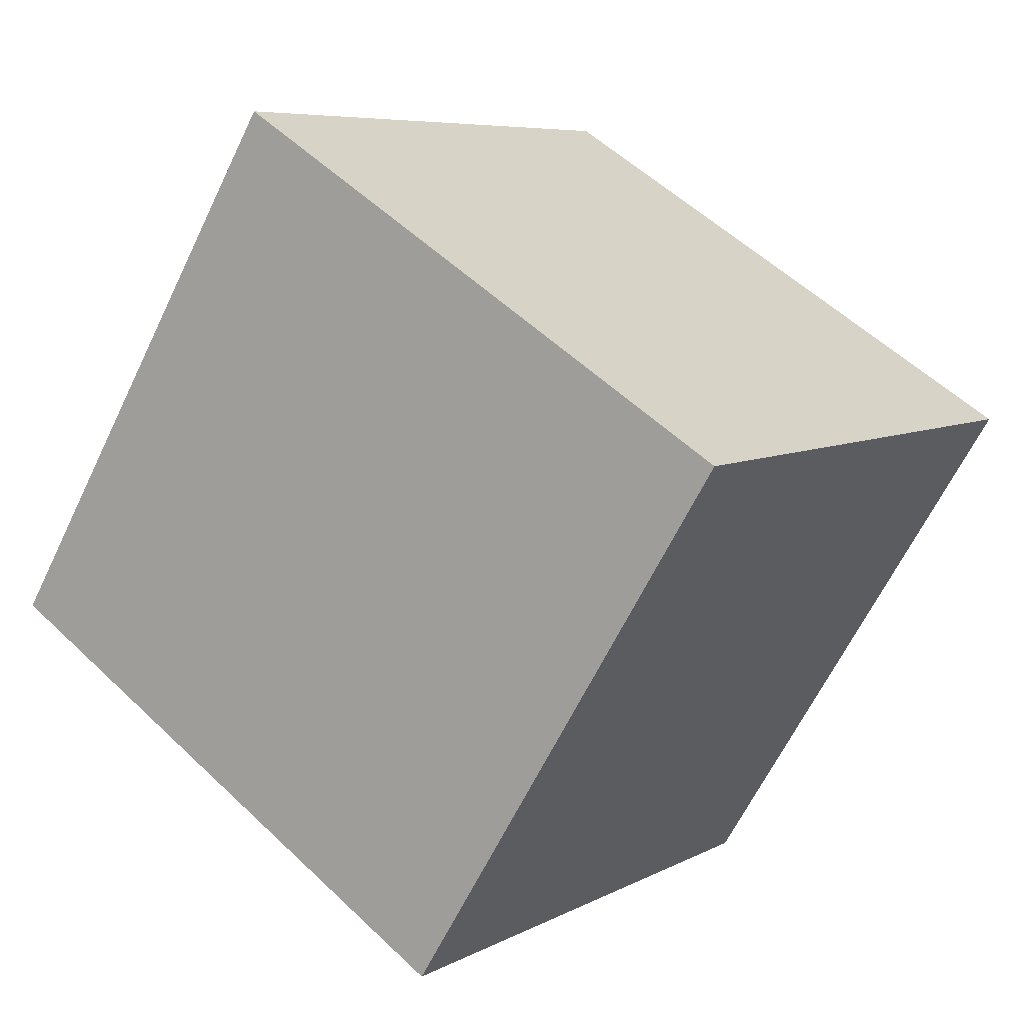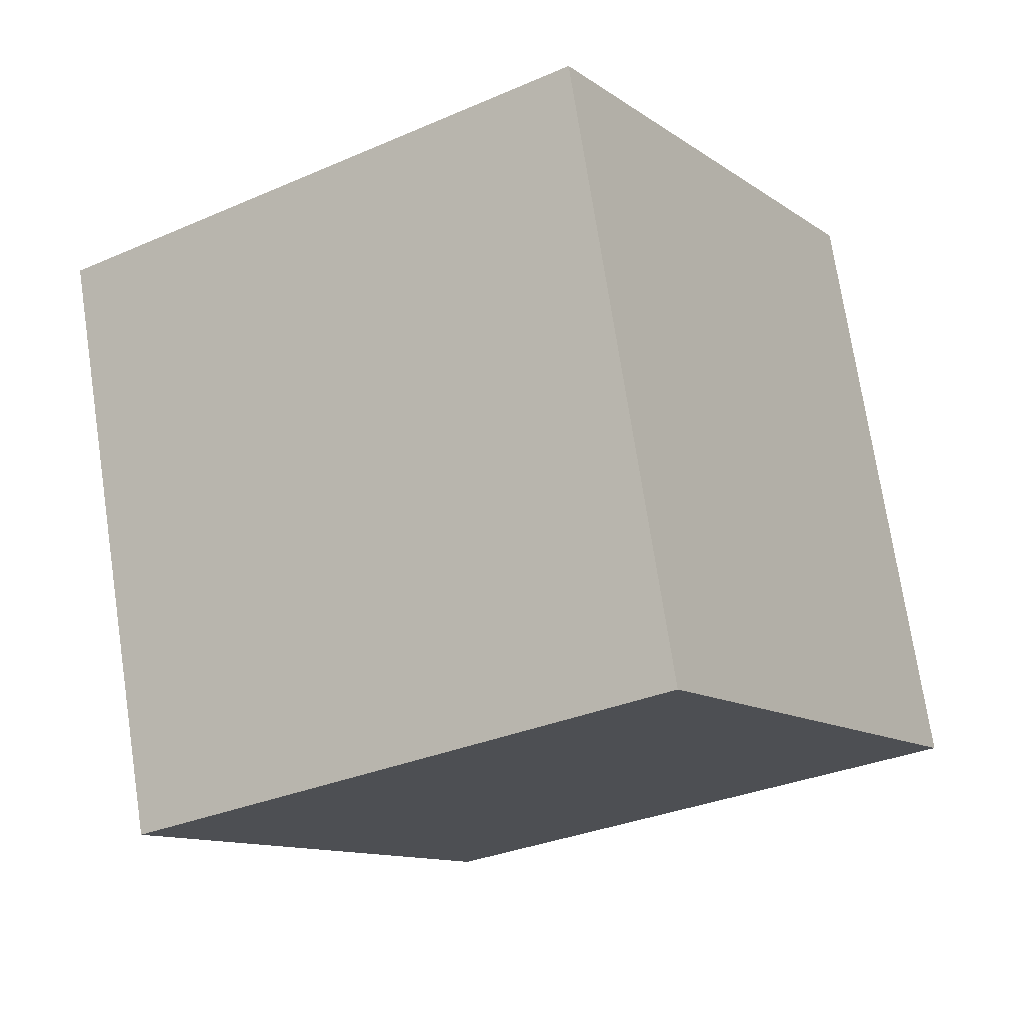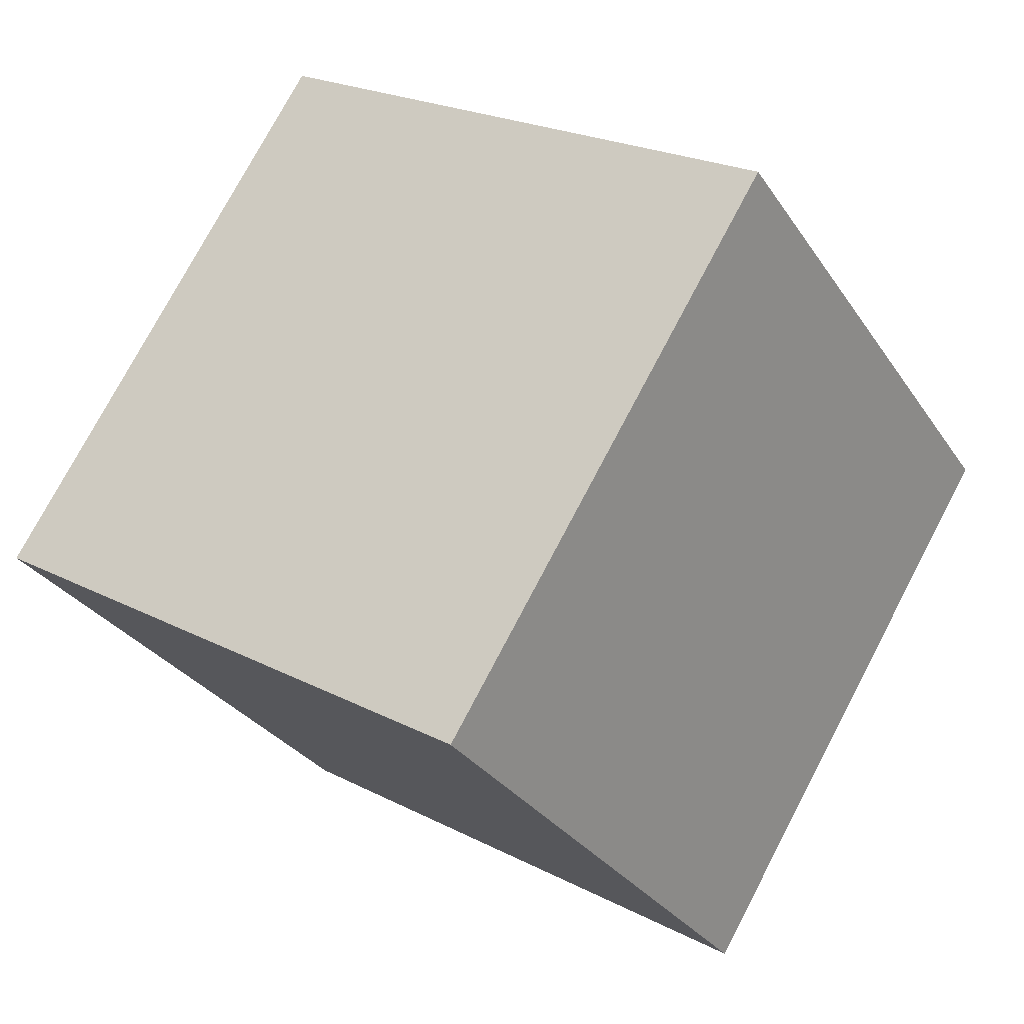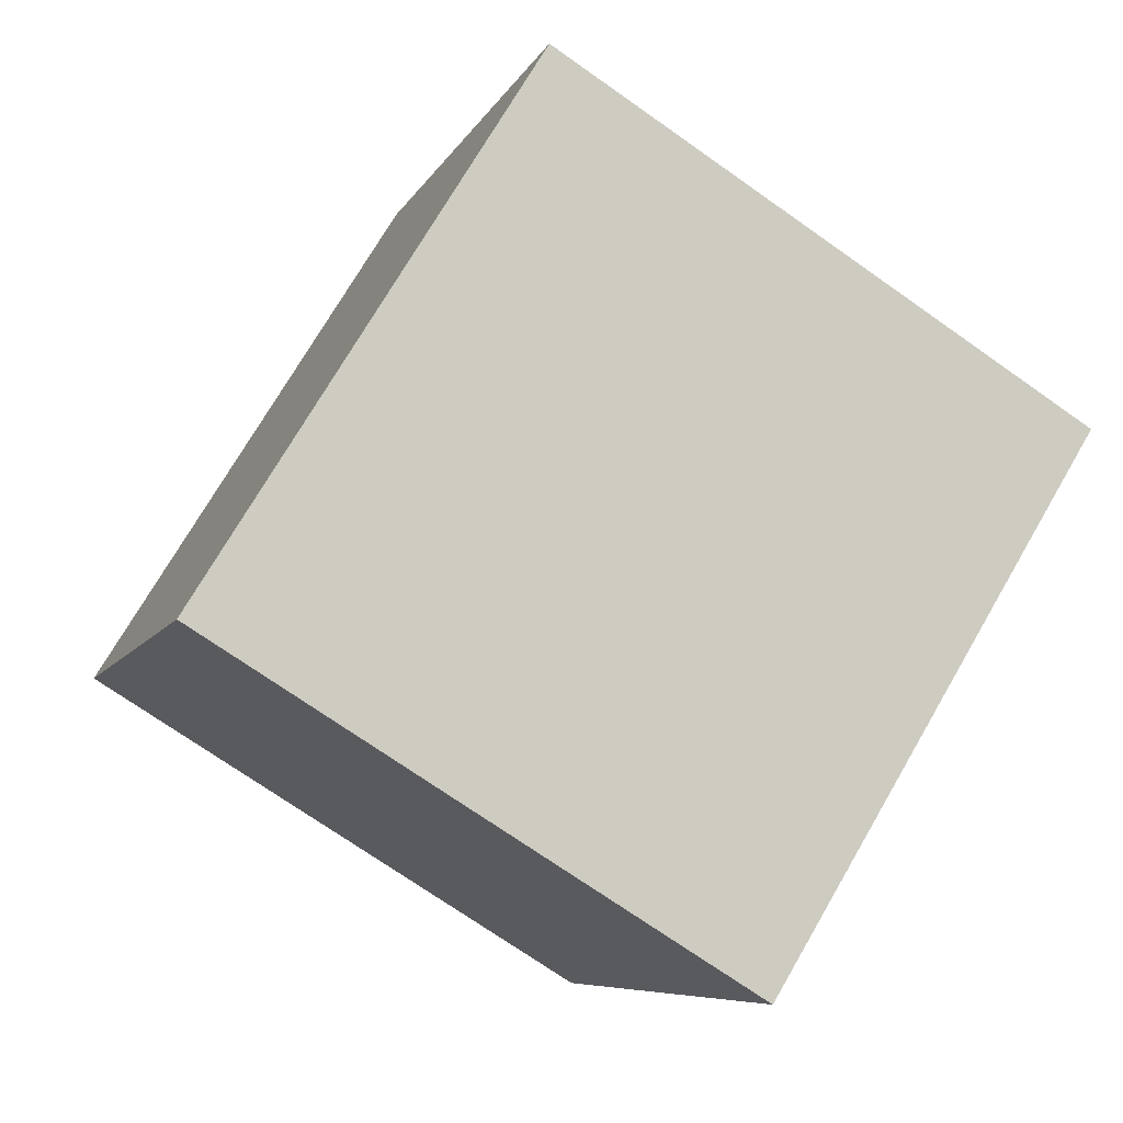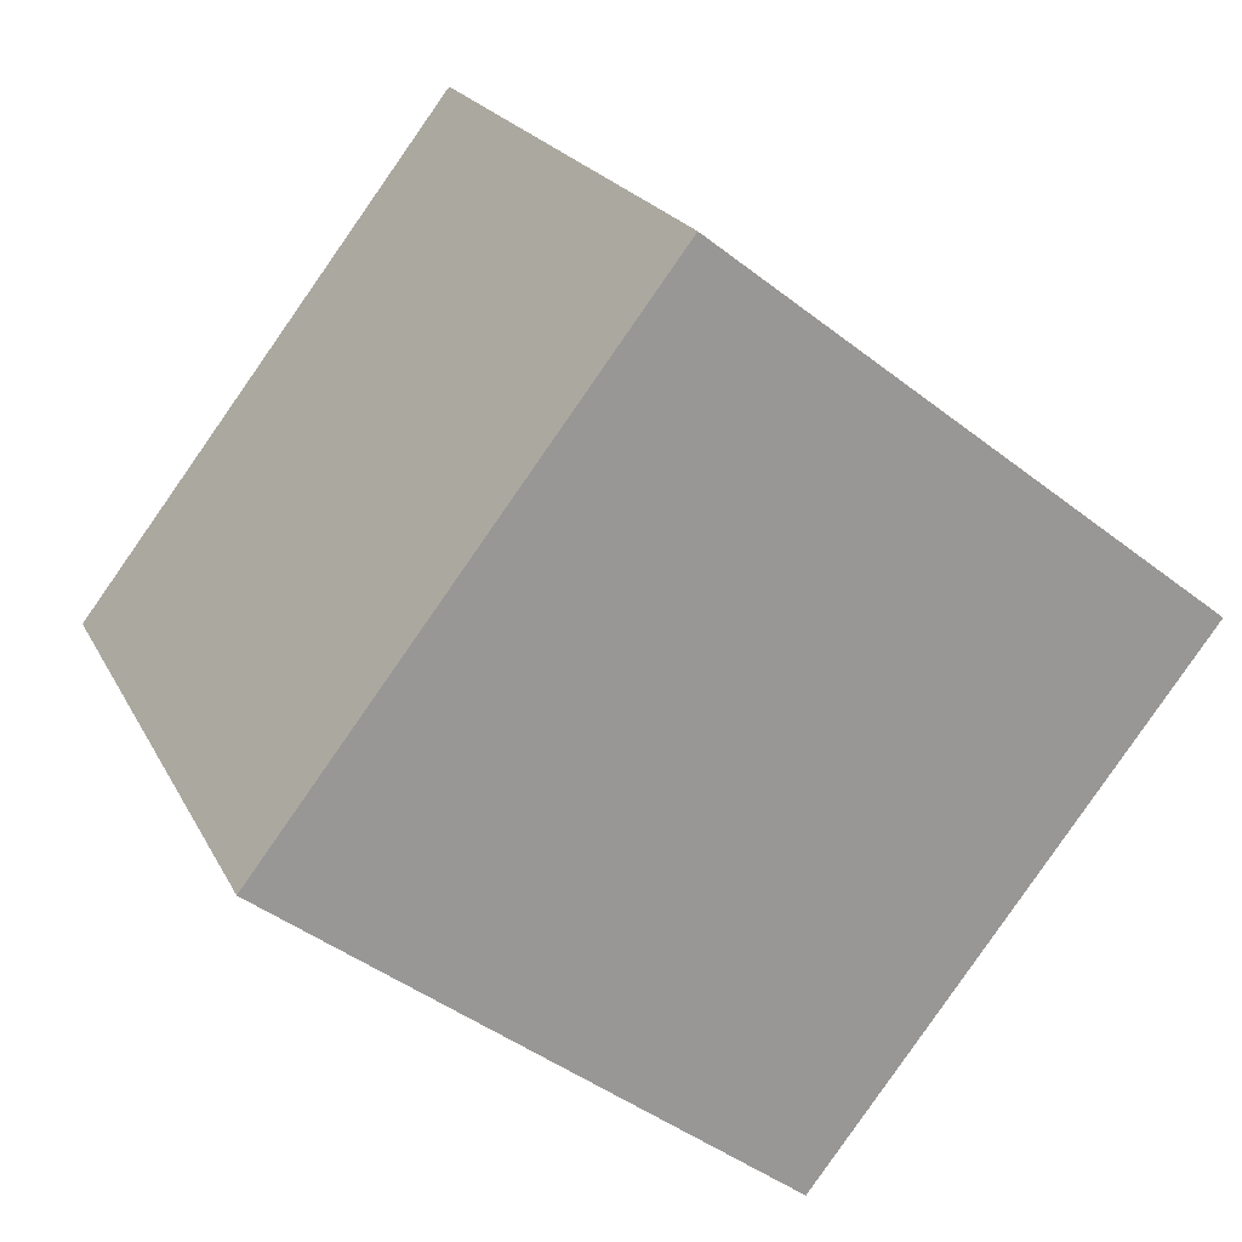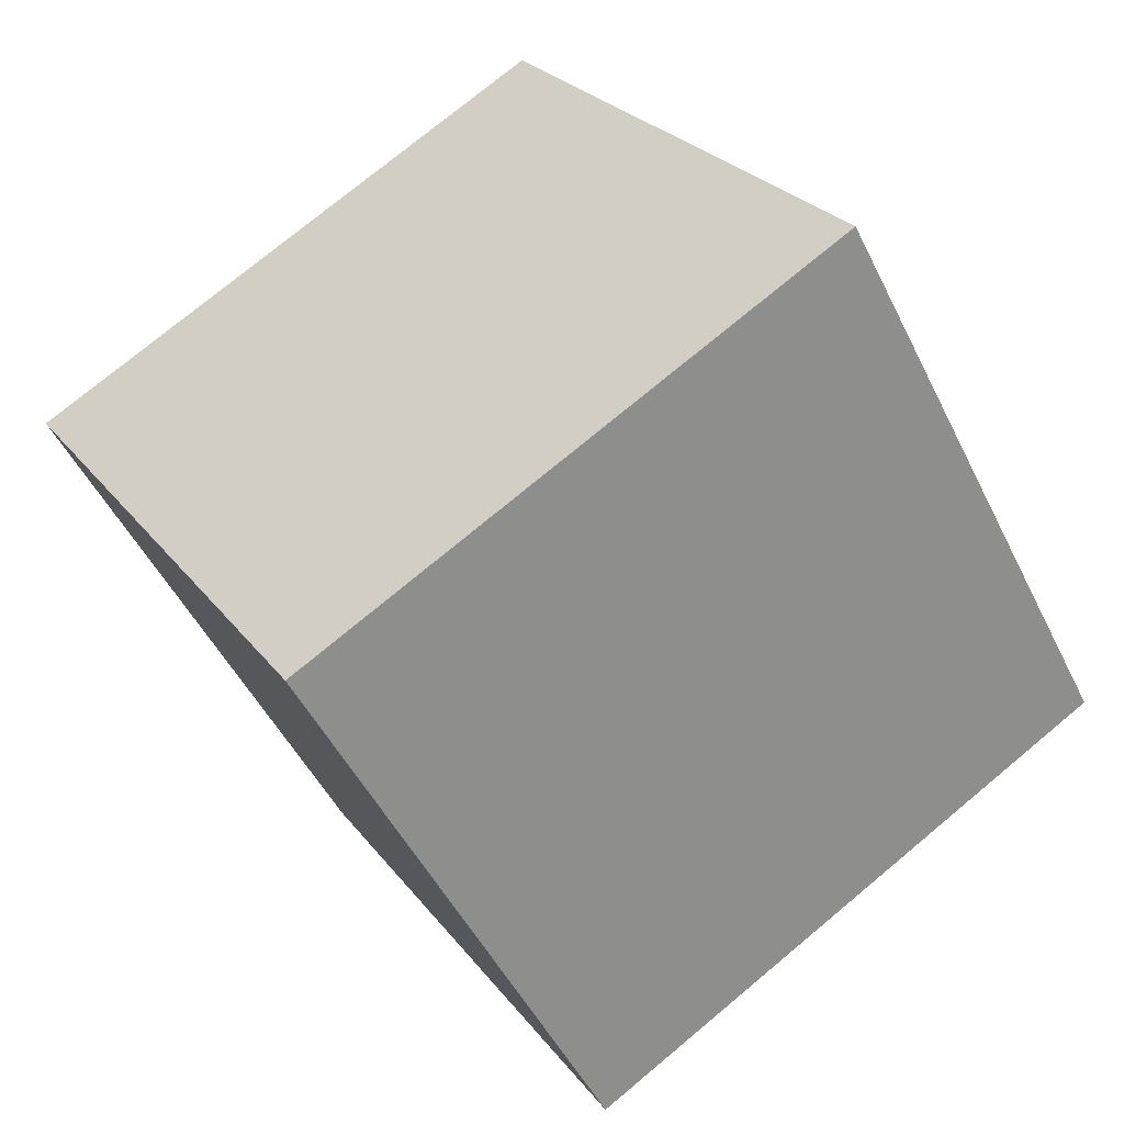
<metadata>
{"format":"obj","ext":"obj","renderer":"f3d","projection":"perspective","resolution":1024,"background":"white","views":[{"elev":7.2,"azim":124.0,"up":"+Y"},{"elev":73.5,"azim":-98.4,"up":"+Z"},{"elev":75.7,"azim":-62.2,"up":"+Y"},{"elev":-7.3,"azim":73.9,"up":"+Z"},{"elev":-44.6,"azim":-42.3,"up":"+Y"},{"elev":-49.6,"azim":-64.2,"up":"+Z"}]}
</metadata>
<code>
v 0.7197 0.5768 -0.355
v 0.7188 0.7859 -0.01403
v 0.7203 0.4449 0.195
v 0.7197 0.5768 -0.355
v 0.7203 0.4449 0.195
v 0.7212 0.2358 -0.146
v 0.3197 0.5751 -0.355
v 0.3212 0.2341 -0.146
v 0.3203 0.4432 0.195
v 0.3197 0.5751 -0.355
v 0.3203 0.4432 0.195
v 0.3188 0.7842 -0.01403
v 0.7197 0.5768 -0.355
v 0.3197 0.5751 -0.355
v 0.3188 0.7842 -0.01403
v 0.7197 0.5768 -0.355
v 0.3188 0.7842 -0.01403
v 0.7188 0.7859 -0.01403
v 0.7188 0.7859 -0.01403
v 0.3188 0.7842 -0.01403
v 0.3203 0.4432 0.195
v 0.7188 0.7859 -0.01403
v 0.3203 0.4432 0.195
v 0.7203 0.4449 0.195
v 0.7203 0.4449 0.195
v 0.3203 0.4432 0.195
v 0.3212 0.2341 -0.146
v 0.7203 0.4449 0.195
v 0.3212 0.2341 -0.146
v 0.7212 0.2358 -0.146
v 0.3197 0.5751 -0.355
v 0.7197 0.5768 -0.355
v 0.7212 0.2358 -0.146
v 0.3197 0.5751 -0.355
v 0.7212 0.2358 -0.146
v 0.3212 0.2341 -0.146
f 1 2 3
f 4 5 6
f 7 8 9
f 10 11 12
f 13 14 15
f 16 17 18
f 19 20 21
f 22 23 24
f 25 26 27
f 28 29 30
f 31 32 33
f 34 35 36

</code>
